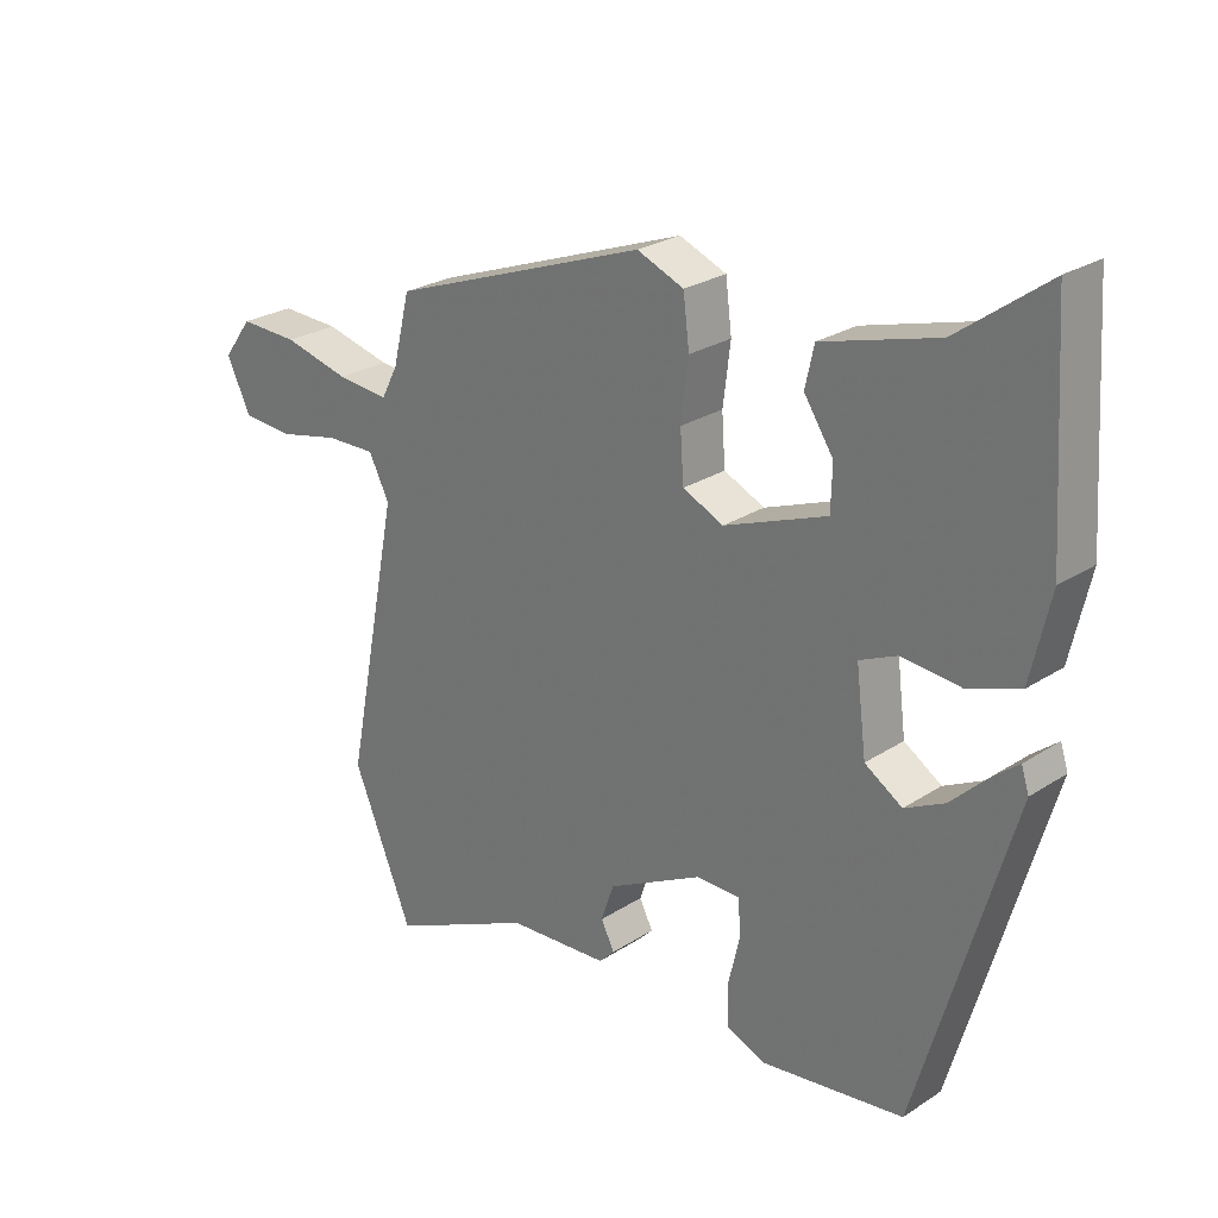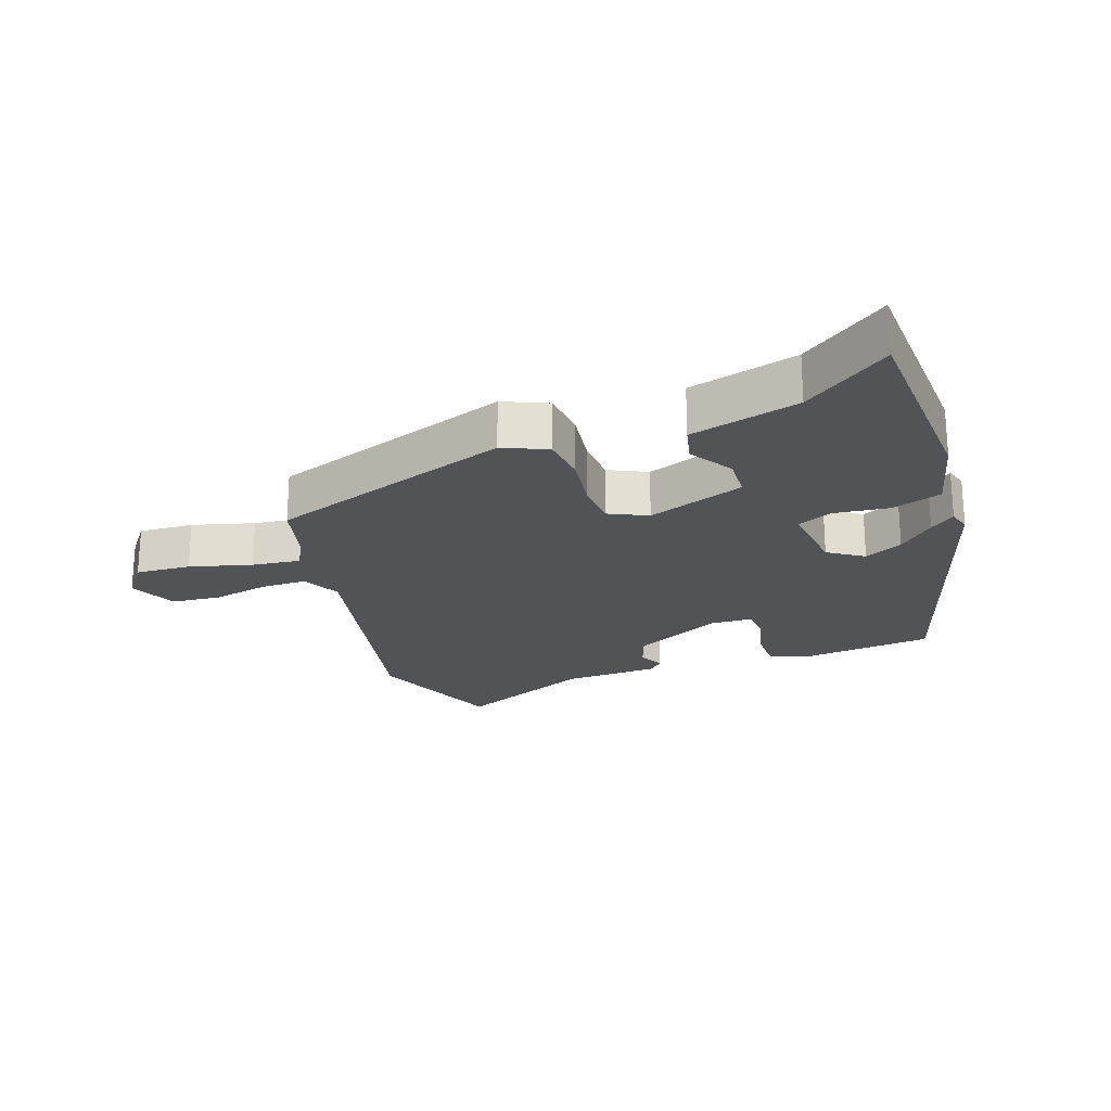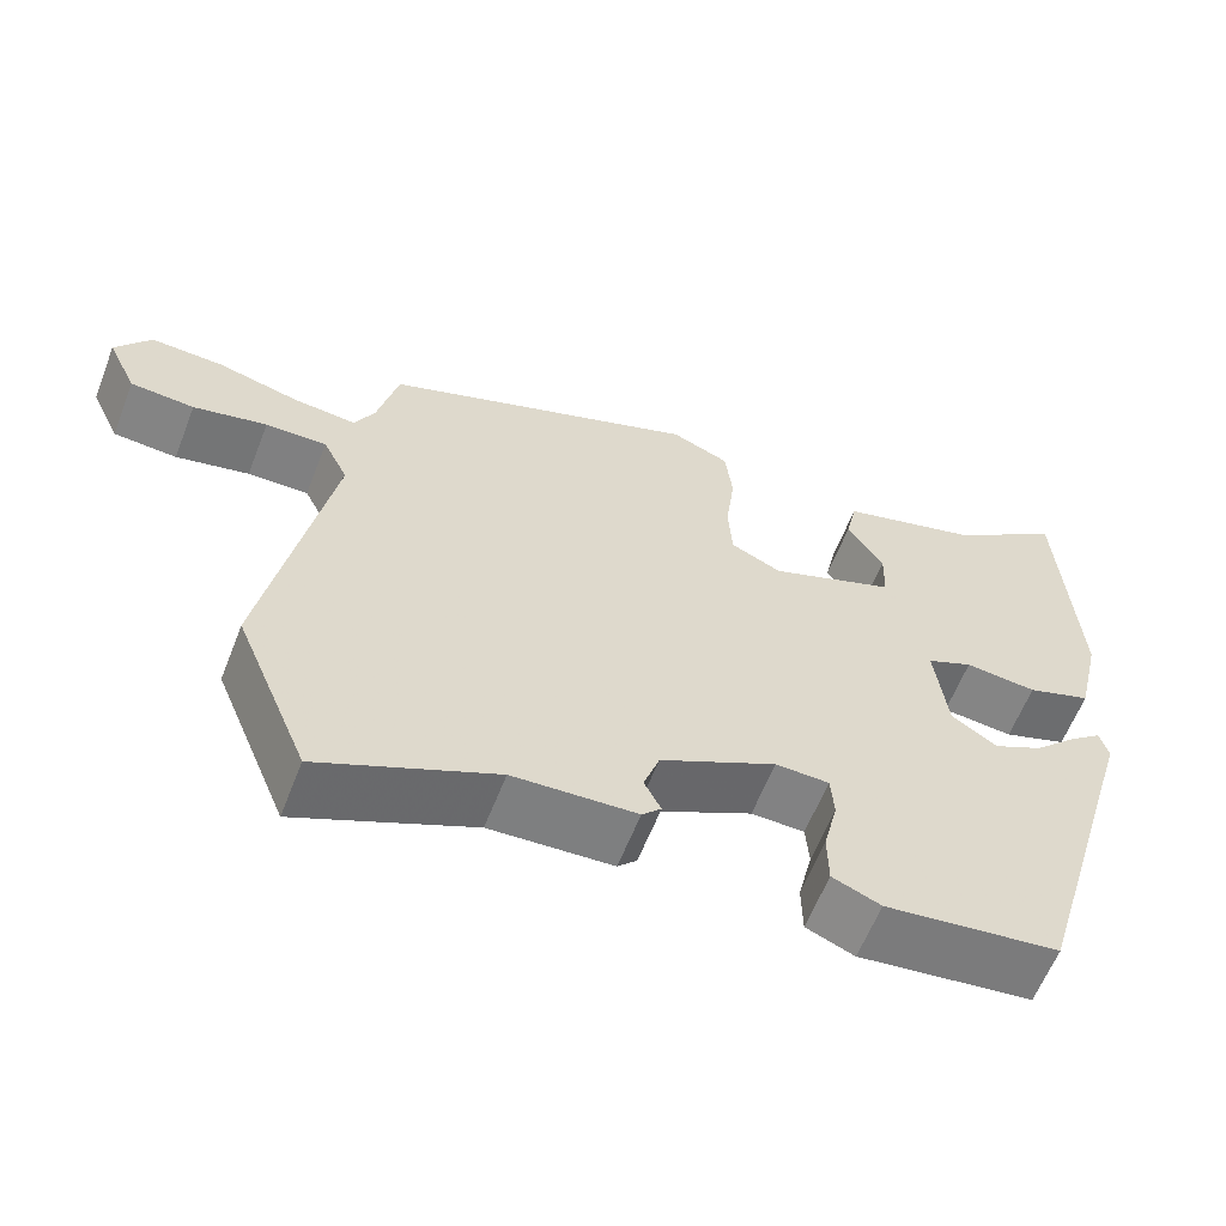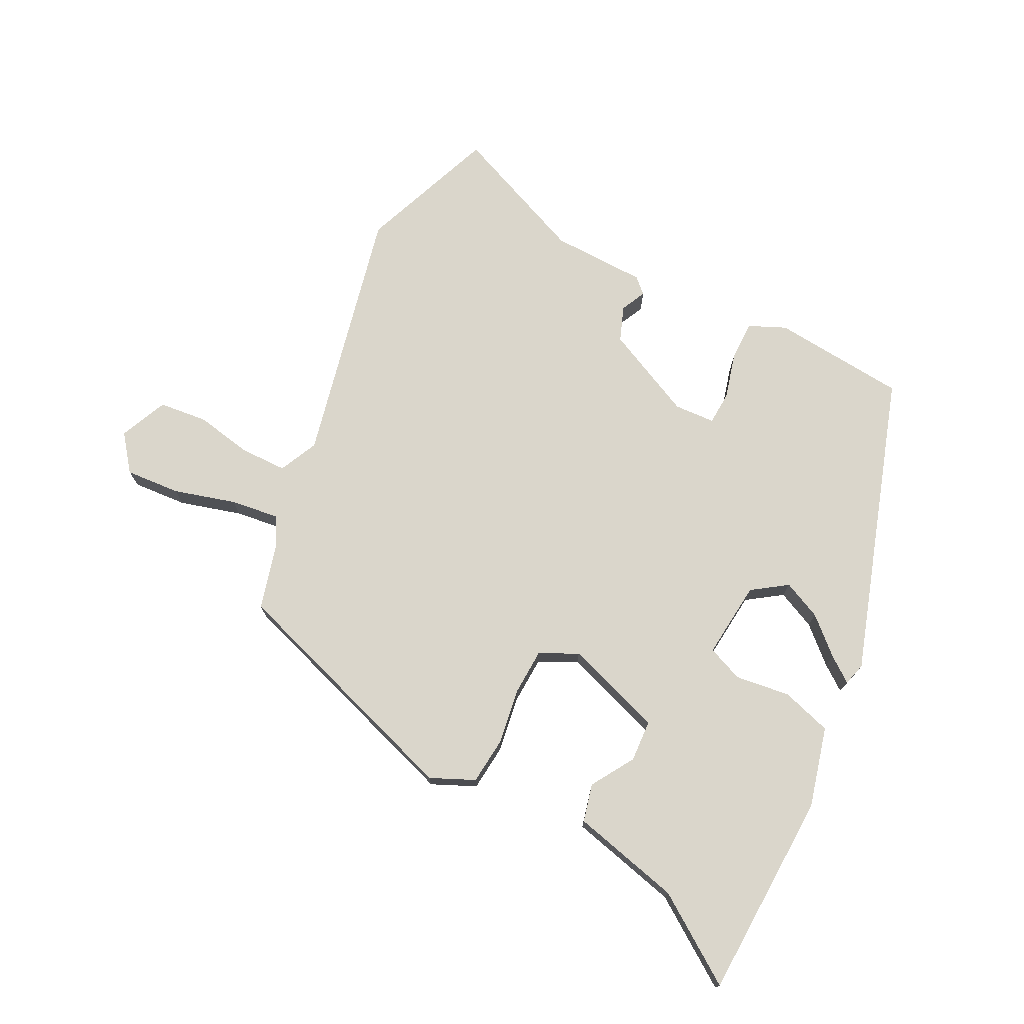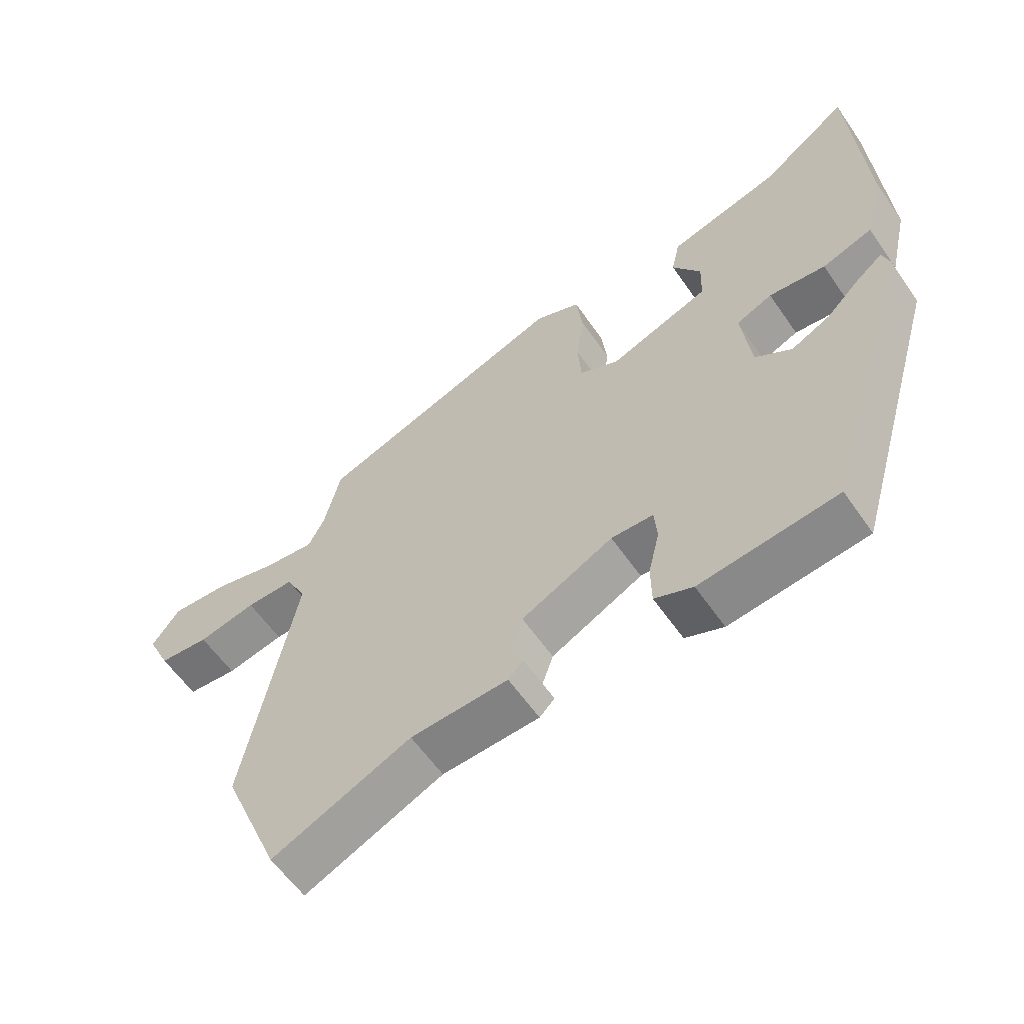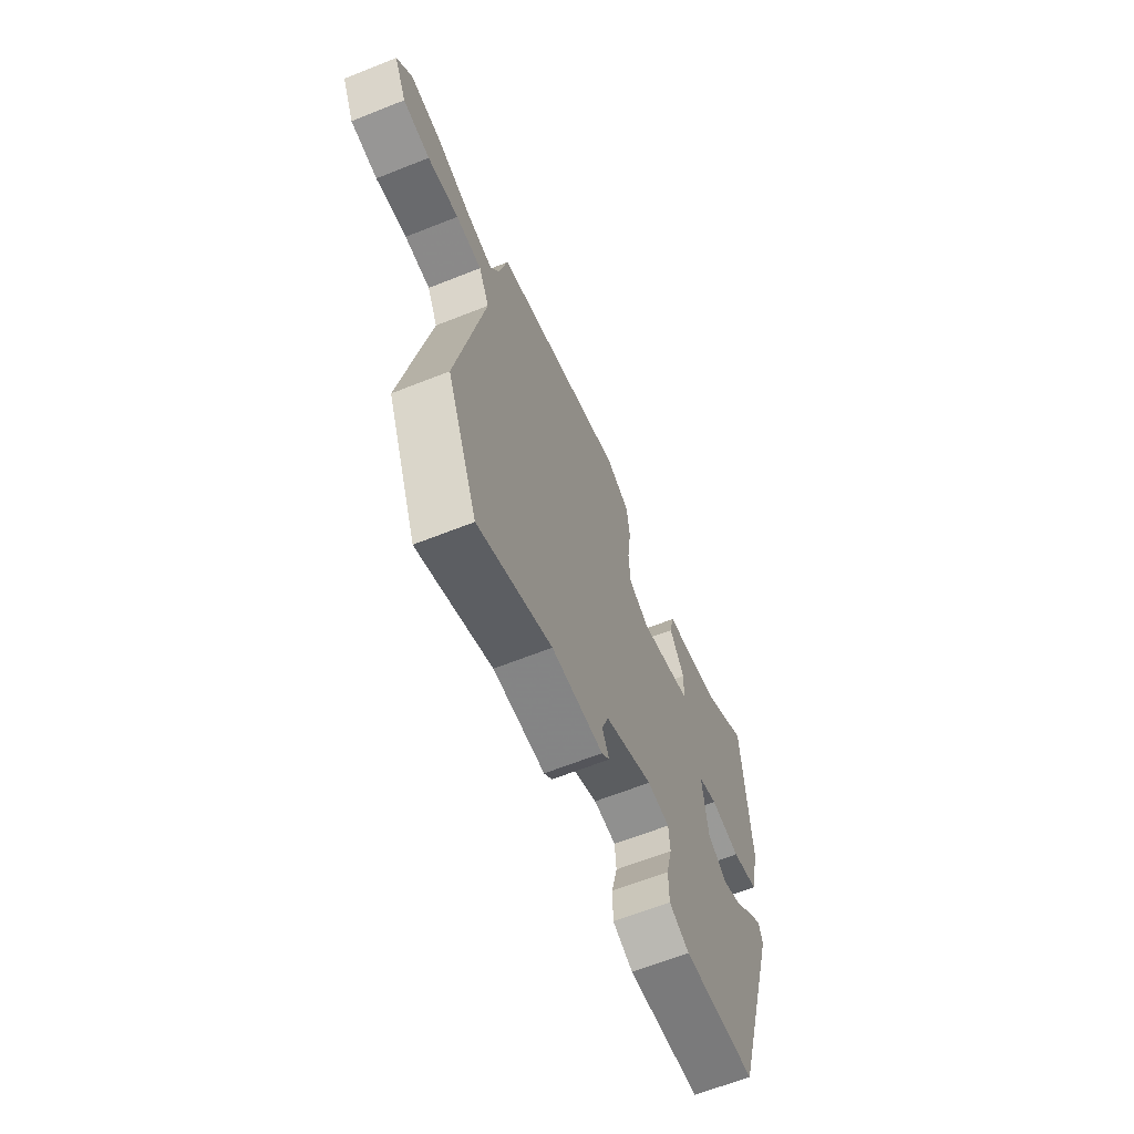
<metadata>
{"format":"obj","ext":"obj","renderer":"f3d","projection":"perspective","resolution":1024,"background":"white","views":[{"elev":25.1,"azim":43.6,"up":"+Z"},{"elev":-22.3,"azim":18.7,"up":"+Y"},{"elev":-60.4,"azim":-21.2,"up":"+Z"},{"elev":73.8,"azim":25.4,"up":"+Y"},{"elev":-59.0,"azim":34.4,"up":"+Z"},{"elev":-64.0,"azim":-68.1,"up":"+Z"}]}
</metadata>
<code>
v -0.474 0.07 -0.562
v -0.562 0.07 -0.349
v -0.483 0.07 0.054
v -0.513 0.07 0.114
v -0.586 0.07 0.113
v -0.674 0.07 0.094
v -0.75 0.07 0.1
v -0.785 0.07 0.174
v -0.743 0.07 0.231
v -0.657 0.07 0.227
v -0.56 0.07 0.202
v -0.484 0.07 0.194
v -0.46 0.07 0.241
v -0.435 0.07 0.343
v -0.057 0.07 0.479
v 0.012 0.07 0.45
v 0.021 0.07 0.377
v 0.01 0.07 0.29
v 0.015 0.07 0.217
v 0.075 0.07 0.189
v 0.226 0.07 0.245
v 0.228 0.07 0.31
v 0.185 0.07 0.376
v 0.198 0.07 0.435
v 0.367 0.07 0.481
v 0.499 0.07 0.577
v 0.519 0.07 0.256
v 0.49 0.07 0.13
v 0.413 0.07 0.104
v 0.327 0.07 0.113
v 0.272 0.07 0.089
v 0.287 0.07 -0.031
v 0.342 0.07 -0.067
v 0.401 0.07 -0.038
v 0.455 0.07 0.014
v 0.493 0.07 0.044
v 0.504 0.07 0.009
v 0.365 0.07 -0.462
v 0.156 0.07 -0.486
v 0.098 0.07 -0.462
v 0.097 0.07 -0.399
v 0.114 0.07 -0.328
v 0.11 0.07 -0.276
v 0.046 0.07 -0.274
v -0.093 0.07 -0.344
v -0.112 0.07 -0.399
v -0.092 0.07 -0.438
v -0.115 0.07 -0.461
v -0.263 0.07 -0.468
v -0.474 0 -0.562
v -0.562 0 -0.349
v -0.483 0 0.054
v -0.513 0 0.114
v -0.586 0 0.113
v -0.674 0 0.094
v -0.75 0 0.1
v -0.785 0 0.174
v -0.743 0 0.231
v -0.657 0 0.227
v -0.56 0 0.202
v -0.484 0 0.194
v -0.46 0 0.241
v -0.435 0 0.343
v -0.057 0 0.479
v 0.012 0 0.45
v 0.021 0 0.377
v 0.01 0 0.29
v 0.015 0 0.217
v 0.075 0 0.189
v 0.226 0 0.245
v 0.228 0 0.31
v 0.185 0 0.376
v 0.198 0 0.435
v 0.367 0 0.481
v 0.499 0 0.577
v 0.519 0 0.256
v 0.49 0 0.13
v 0.413 0 0.104
v 0.327 0 0.113
v 0.272 0 0.089
v 0.287 0 -0.031
v 0.342 0 -0.067
v 0.401 0 -0.038
v 0.455 0 0.014
v 0.493 0 0.044
v 0.504 0 0.009
v 0.365 0 -0.462
v 0.156 0 -0.486
v 0.098 0 -0.462
v 0.097 0 -0.399
v 0.114 0 -0.328
v 0.11 0 -0.276
v 0.046 0 -0.274
v -0.093 0 -0.344
v -0.112 0 -0.399
v -0.092 0 -0.438
v -0.115 0 -0.461
v -0.263 0 -0.468
f 46 47 48 49
f 1 2 3
f 49 1 3
f 46 49 3
f 45 46 3
f 44 45 3 4
f 43 44 4
f 40 41 42
f 39 40 42
f 38 39 42
f 37 38 42
f 36 37 42
f 35 36 42
f 34 35 42
f 33 34 42 43
f 32 33 43 4
f 28 29 30
f 27 28 30
f 26 27 30
f 25 26 30
f 25 30 31
f 22 23 24 25
f 21 22 25 31
f 20 21 31 32
f 16 17 18
f 15 16 18
f 14 15 18
f 13 14 18
f 12 13 18 19
f 9 10 11
f 8 9 11
f 7 8 11
f 6 7 11
f 5 6 11
f 4 5 11 12
f 19 20 32
f 12 19 32
f 4 12 32
f 98 97 96 95
f 52 51 50
f 52 50 98
f 52 98 95
f 52 95 94
f 53 52 94 93
f 53 93 92
f 91 90 89
f 91 89 88
f 91 88 87
f 91 87 86
f 91 86 85
f 91 85 84
f 91 84 83
f 92 91 83 82
f 53 92 82 81
f 79 78 77
f 79 77 76
f 79 76 75
f 79 75 74
f 80 79 74
f 74 73 72 71
f 80 74 71 70
f 81 80 70 69
f 67 66 65
f 67 65 64
f 67 64 63
f 67 63 62
f 68 67 62 61
f 60 59 58
f 60 58 57
f 60 57 56
f 60 56 55
f 60 55 54
f 61 60 54 53
f 81 69 68
f 81 68 61
f 81 61 53
f 1 50 51 2
f 2 51 52 3
f 3 52 53 4
f 4 53 54 5
f 5 54 55 6
f 6 55 56 7
f 7 56 57 8
f 8 57 58 9
f 9 58 59 10
f 10 59 60 11
f 11 60 61 12
f 12 61 62 13
f 13 62 63 14
f 14 63 64 15
f 15 64 65 16
f 16 65 66 17
f 17 66 67 18
f 18 67 68 19
f 19 68 69 20
f 20 69 70 21
f 21 70 71 22
f 22 71 72 23
f 23 72 73 24
f 24 73 74 25
f 25 74 75 26
f 26 75 76 27
f 27 76 77 28
f 28 77 78 29
f 29 78 79 30
f 30 79 80 31
f 31 80 81 32
f 32 81 82 33
f 33 82 83 34
f 34 83 84 35
f 35 84 85 36
f 36 85 86 37
f 37 86 87 38
f 38 87 88 39
f 39 88 89 40
f 40 89 90 41
f 41 90 91 42
f 42 91 92 43
f 43 92 93 44
f 44 93 94 45
f 45 94 95 46
f 46 95 96 47
f 47 96 97 48
f 48 97 98 49
f 49 98 50 1

</code>
